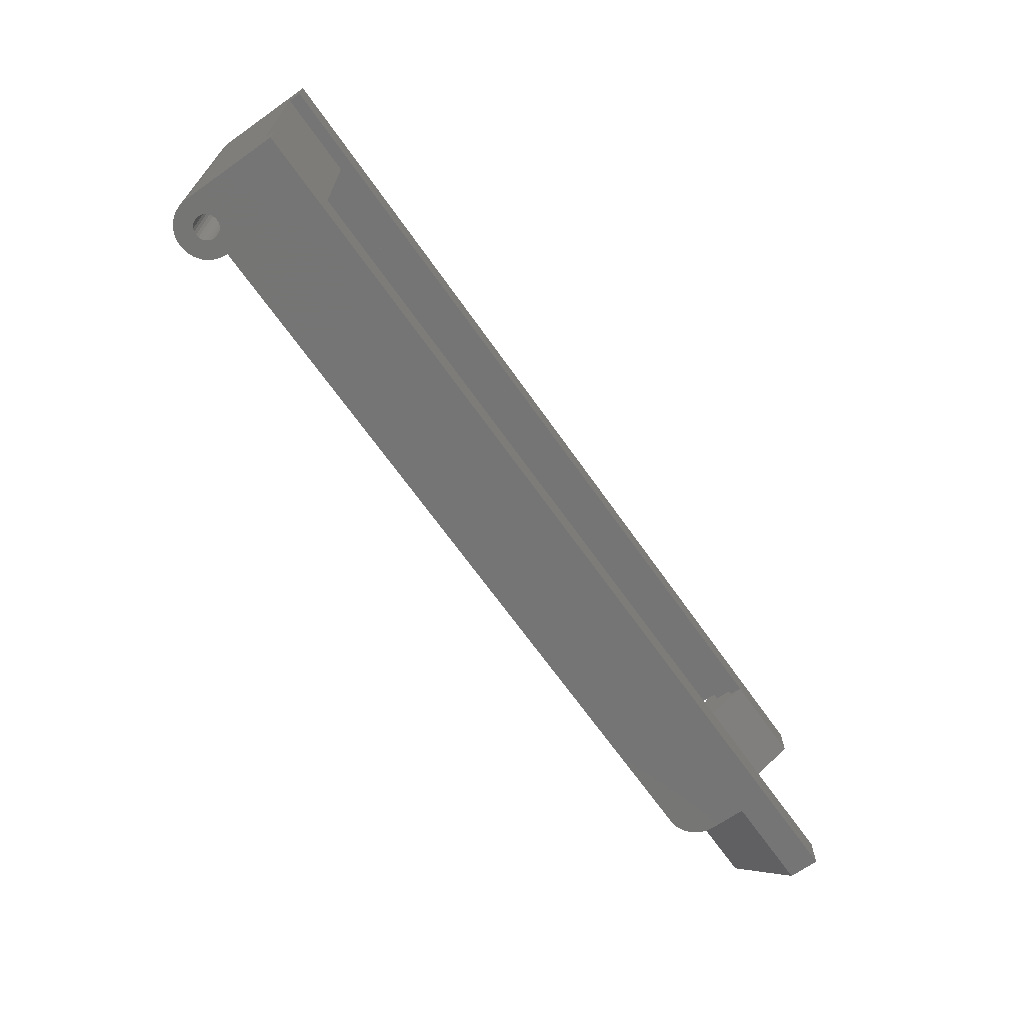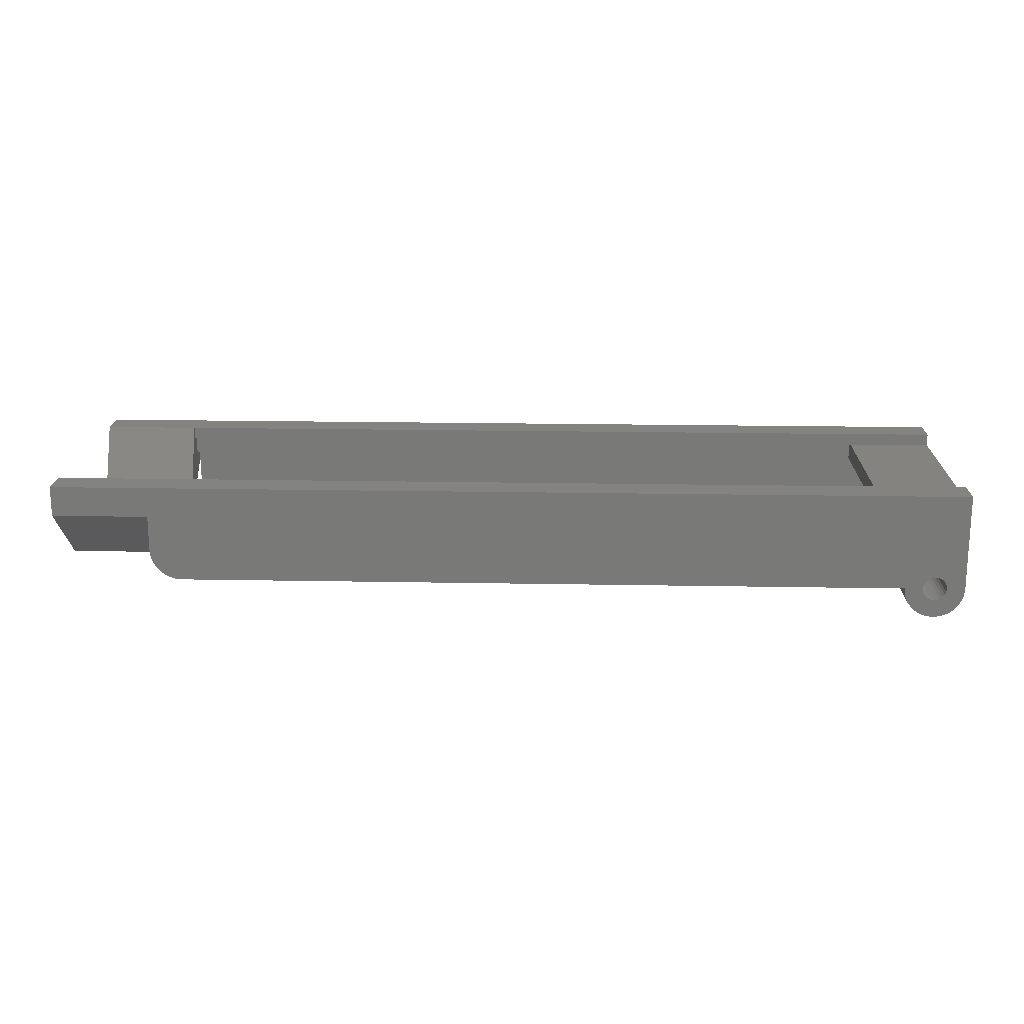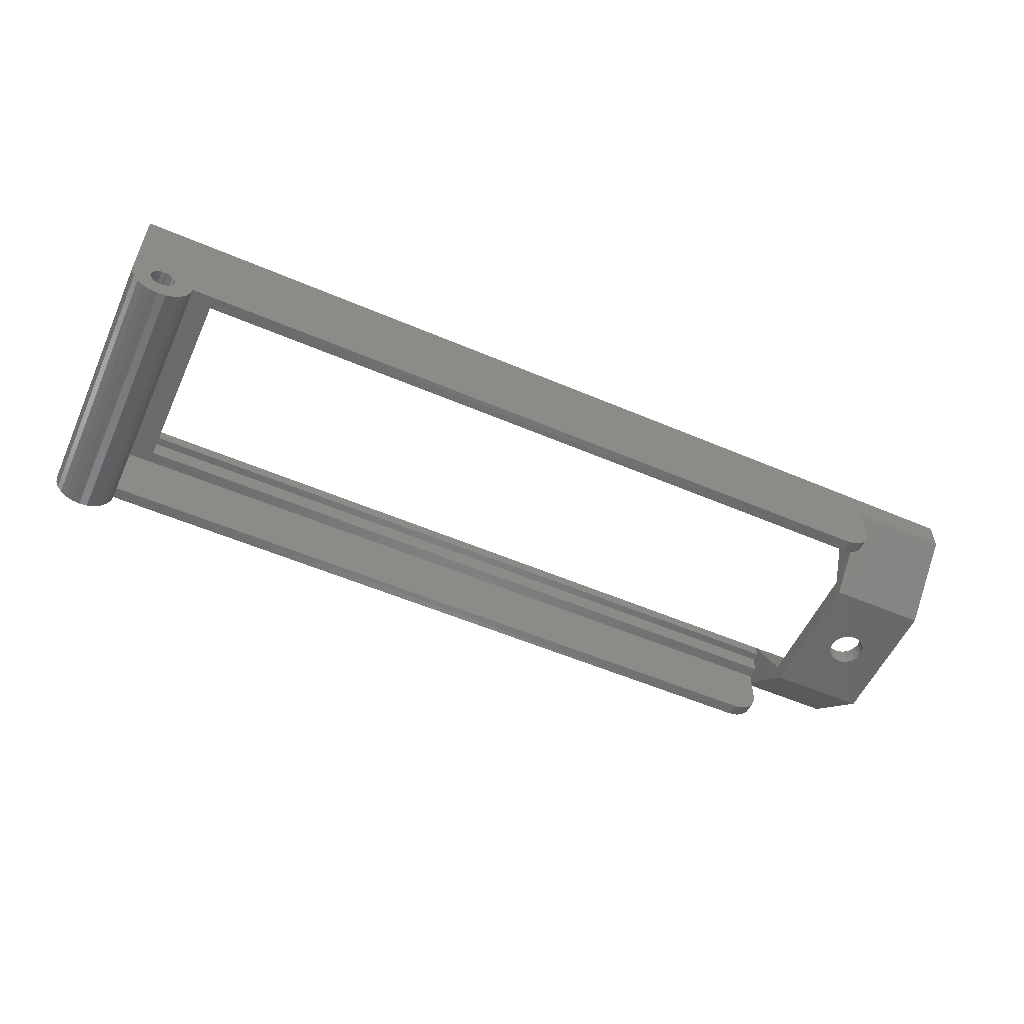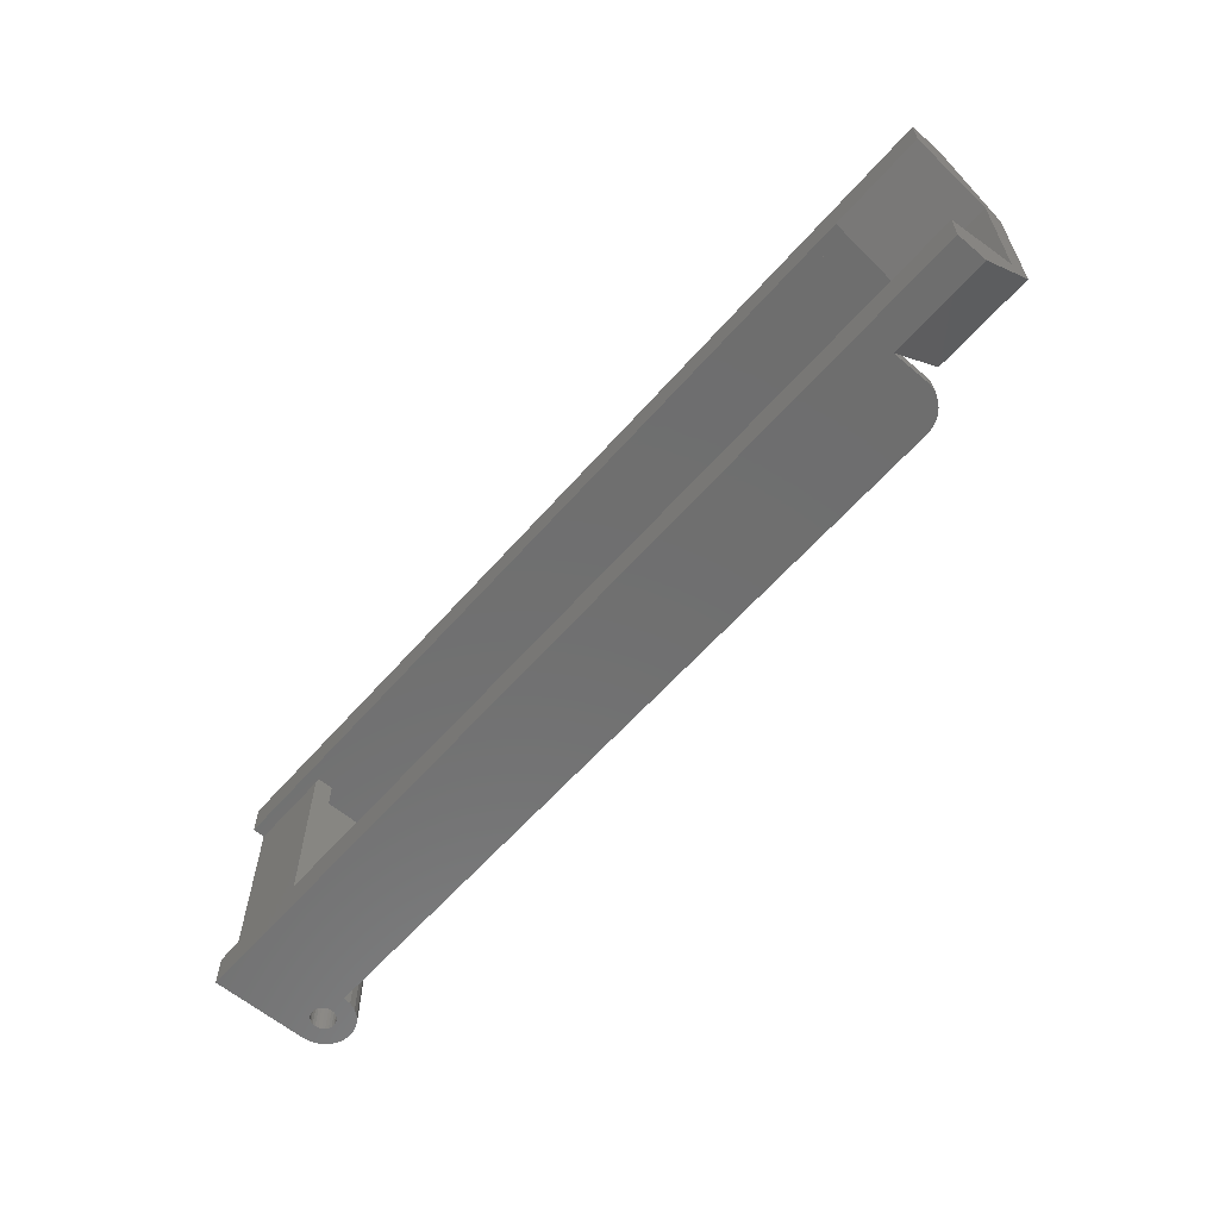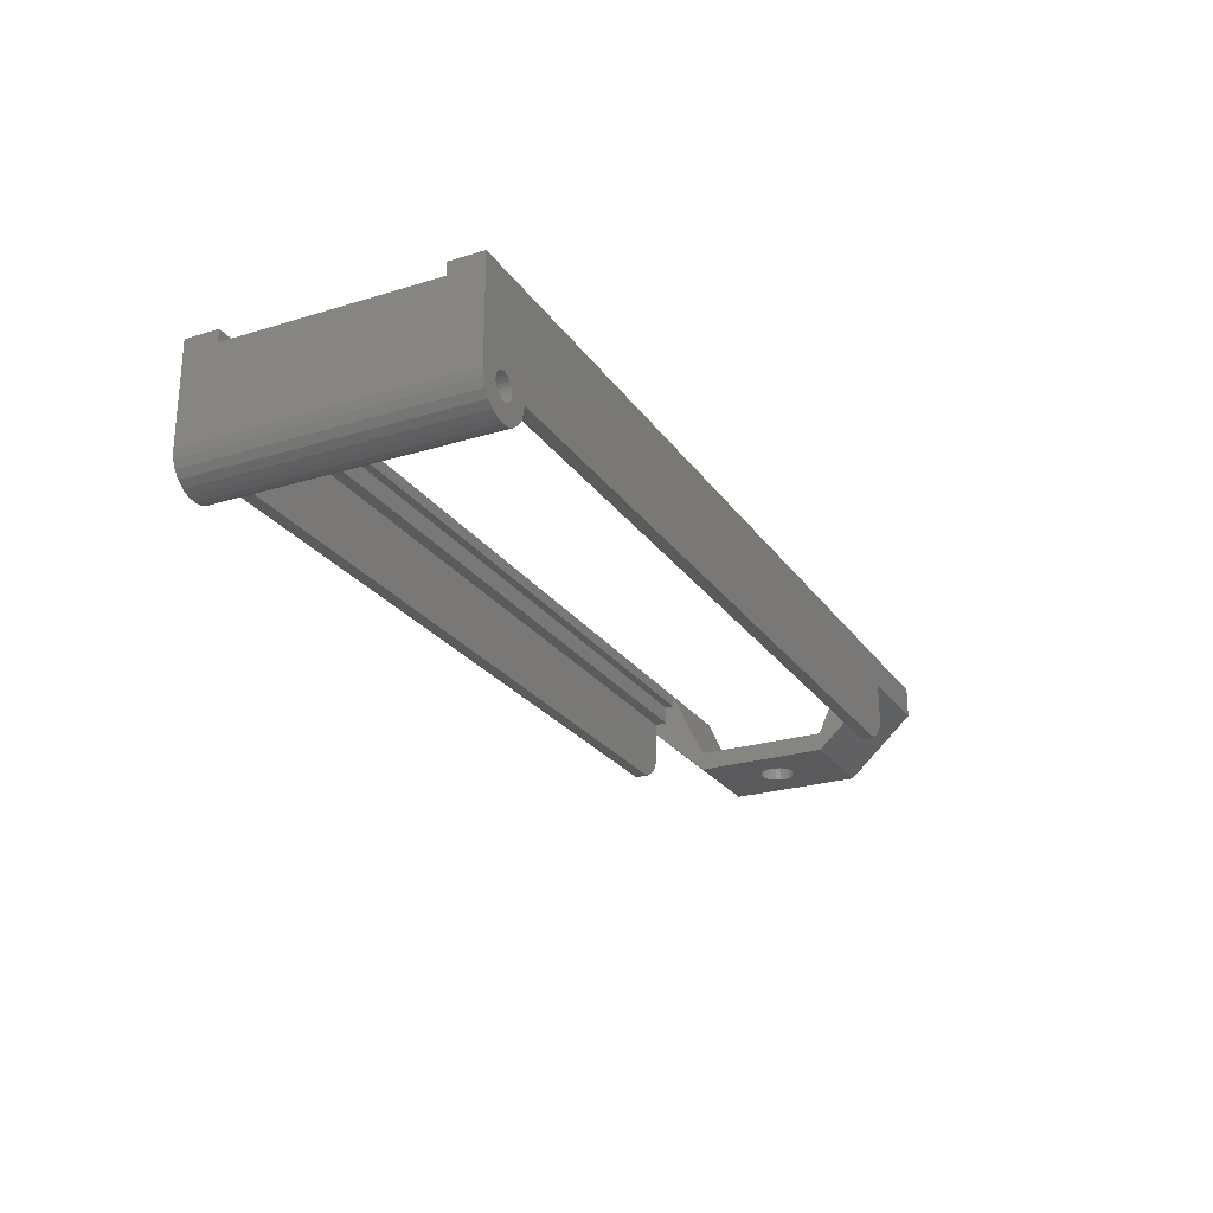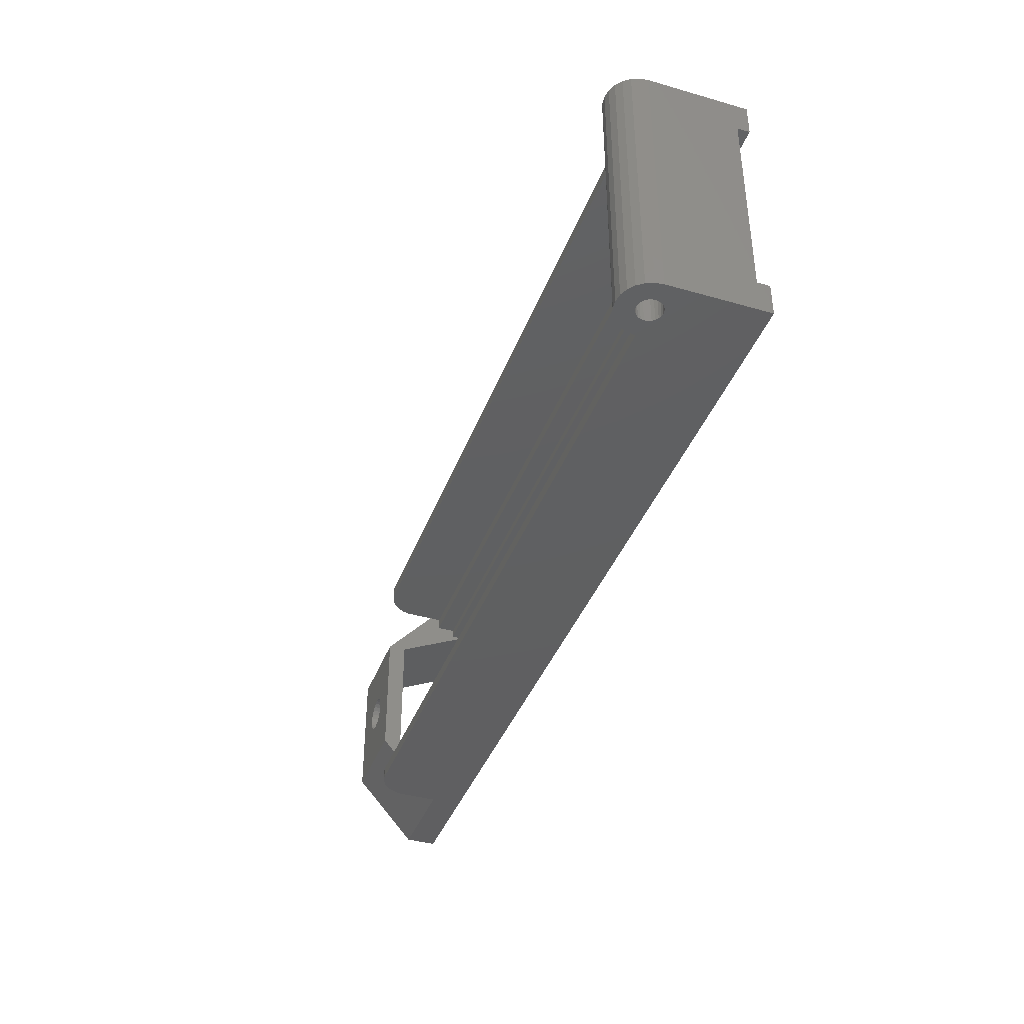
<metadata>
{"format":"stl","ext":"stl","renderer":"f3d","projection":"perspective","resolution":1024,"background":"white","views":[{"elev":-67.6,"azim":-54.8,"up":"+Y"},{"elev":17.8,"azim":-177.9,"up":"+Z"},{"elev":-55.3,"azim":-24.2,"up":"+Z"},{"elev":-60.6,"azim":49.0,"up":"+Y"},{"elev":-24.8,"azim":-63.5,"up":"+Z"},{"elev":-39.8,"azim":-109.5,"up":"+Y"}]}
</metadata>
<code>
# stl→obj: 214 verts, 436 faces
v -2 19 12
v -1.41e-14 18 12
v -2 -1 12
v 61 19 12
v 61 18 12
v -1.41e-14 -1.128e-14 12
v 61 -1 12
v 61 -1.128e-14 12
v 58.74 -1 6.522
v -2 -1 6.5
v 59.07 -1 6.589
v 59.39 -1 6.698
v 59.7 -1 6.848
v 59.98 -1 7.037
v 60.24 -1 7.262
v 60.46 -1 7.517
v 60.65 -1 7.8
v 60.8 -1 8.105
v 60.91 -1 8.427
v 60.98 -1 8.761
v 61 -1 11.09
v 61 -2 9.1
v 60.98 -2 8.761
v 61 -2 12
v 59.39 20 6.698
v 59.07 19 6.589
v 59.07 20 6.589
v 59.39 19 6.698
v -2.335 -2 5.25
v -4.241 -2 5.534
v -4.5 -2 5.5
v -2.085 -2 5.853
v -4 -2 5.634
v -3.793 -2 5.793
v -3.634 -2 6
v -2 -2 6.5
v -3.534 -2 6.241
v -3.5 -2 6.5
v -3.534 -2 6.759
v 58.4 -2 6.5
v 58.74 -2 6.522
v 59.07 -2 6.589
v 59.39 -2 6.698
v 59.7 -2 6.848
v -3.634 -2 7
v 59.98 -2 7.037
v -3.793 -2 7.207
v 60.24 -2 7.262
v -4 -2 7.366
v 60.46 -2 7.517
v -4.241 -2 7.466
v -4.5 -2 7.5
v 69 -2 14.5
v 69 -2 12
v -7 -2 14.5
v -3.853 -2 4.085
v -5.147 -2 4.085
v -4.5 -2 4
v -3.25 -2 4.335
v -5.75 -2 4.335
v -6.268 -2 4.732
v -2.732 -2 4.732
v -6.665 -2 5.25
v -4.759 -2 5.534
v -6.915 -2 5.853
v -5 -2 5.634
v -5.207 -2 5.793
v -5.366 -2 6
v -7 -2 6.5
v -5.466 -2 6.241
v -5.5 -2 6.5
v -5.466 -2 6.759
v -5.366 -2 7
v -5.207 -2 7.207
v -5 -2 7.366
v -4.759 -2 7.466
v 60.65 -2 7.8
v 60.8 -2 8.105
v 60.91 -2 8.427
v 59.7 20 6.848
v 59.7 19 6.848
v 58.74 19 6.522
v 58.74 20 6.522
v 59.98 20 7.037
v 59.98 19 7.037
v 60.65 20 7.8
v 60.8 19 8.105
v 60.65 19 7.8
v 60.8 20 8.105
v 60.91 19 8.427
v 60.91 20 8.427
v 60.24 20 7.262
v 60.46 19 7.517
v 60.24 19 7.262
v 60.46 20 7.517
v 60.98 19 8.761
v 60.98 20 8.761
v 61 20 12
v 61 19 11.09
v 61 20 9.1
v 61 0.7 13.5
v -1.41e-14 -1.128e-14 13.5
v -1.41e-14 0.7 13.5
v 61 -1.128e-14 13.5
v 61 18 13.5
v -1.41e-14 18 13.5
v -1.41e-14 17.3 13.5
v 61 17.3 13.5
v -3.853 20 4.085
v -4.5 20 4
v -3.793 20 7.207
v -4 20 7.366
v -2.335 20 5.25
v -2.085 20 5.853
v -2 19 6.5
v -2 20 6.5
v -2.732 20 4.732
v -4 20 5.634
v -3.793 20 5.793
v -3.25 20 4.335
v -7 20 6.5
v -6.915 20 5.853
v -5.147 20 4.085
v -6.665 20 5.25
v -6.268 20 4.732
v -5.75 20 4.335
v 61 3.5 8.5
v 63.7 8.25 8.5
v 61 14.5 8.5
v 63.94 7.939 8.5
v 69 3.5 8.5
v 63.55 8.612 8.5
v 63.5 9 8.5
v 64.25 7.701 8.5
v 64.61 7.551 8.5
v 65 7.5 8.5
v 65.39 7.551 8.5
v 65.75 7.701 8.5
v 66.06 7.939 8.5
v 66.3 8.25 8.5
v 66.45 8.612 8.5
v 66.5 9 8.5
v 63.94 10.06 8.5
v 69 14.5 8.5
v 63.7 9.75 8.5
v 63.55 9.388 8.5
v 64.25 10.3 8.5
v 64.61 10.45 8.5
v 65 10.5 8.5
v 65.39 10.45 8.5
v 65.75 10.3 8.5
v 66.06 10.06 8.5
v 66.3 9.75 8.5
v 66.45 9.388 8.5
v -3.5 20 6.5
v -3.534 20 6.241
v -4.241 20 7.466
v -4.5 20 7.5
v -3.634 20 7
v -3.534 20 6.759
v 69 3.5 7
v 69 0.7 14.5
v 69 14.5 7
v 69 20 12
v 69 17.3 14.5
v 69 20 14.5
v -4.5 20 5.5
v -4.759 20 5.534
v -5 20 5.634
v -5.207 20 5.793
v -5.366 20 6
v -5.466 20 6.241
v -5.5 20 6.5
v -7 20 14.5
v -5.466 20 6.759
v -5.366 20 7
v -5.207 20 7.207
v -5 20 7.366
v -4.759 20 7.466
v -4.241 20 5.534
v -3.634 20 6
v 58.4 20 6.5
v -7 17.3 13.5
v -7 0.7 13.5
v -7 0.7 14.5
v 61 0.7 14.5
v 61 17.3 14.5
v -7 17.3 14.5
v 61 3.5 7
v 61 14.5 7
v 63.7 9.75 7
v 63.94 10.06 7
v 63.55 9.388 7
v 63.5 9 7
v 64.25 10.3 7
v 64.61 10.45 7
v 65 10.5 7
v 65.39 10.45 7
v 65.75 10.3 7
v 66.06 10.06 7
v 66.3 9.75 7
v 66.45 9.388 7
v 66.5 9 7
v 63.94 7.939 7
v 63.7 8.25 7
v 63.55 8.612 7
v 64.25 7.701 7
v 64.61 7.551 7
v 65 7.5 7
v 65.39 7.551 7
v 65.75 7.701 7
v 66.06 7.939 7
v 66.3 8.25 7
v 66.45 8.612 7
f 1 2 3
f 2 1 4
f 2 4 5
f 3 6 7
f 6 3 2
f 7 6 8
f 3 9 10
f 9 3 11
f 11 3 12
f 12 3 13
f 13 3 14
f 14 3 15
f 15 3 16
f 16 3 17
f 17 3 18
f 18 3 19
f 19 3 20
f 20 3 21
f 21 3 7
f 20 22 23
f 22 20 24
f 24 20 21
f 25 26 27
f 26 25 28
f 29 30 31
f 30 29 32
f 30 32 33
f 33 32 34
f 34 32 35
f 35 32 36
f 35 36 37
f 37 36 38
f 38 36 39
f 39 36 40
f 39 40 41
f 39 41 42
f 39 42 43
f 39 43 44
f 39 44 45
f 45 44 46
f 45 46 47
f 47 46 48
f 47 48 49
f 49 48 50
f 49 50 51
f 51 50 52
f 53 24 54
f 24 53 55
f 56 57 58
f 57 56 59
f 57 59 60
f 60 59 61
f 61 59 62
f 61 62 63
f 63 62 29
f 63 29 31
f 63 31 64
f 63 64 65
f 65 64 66
f 65 66 67
f 65 67 68
f 65 68 69
f 69 68 70
f 69 70 71
f 69 71 72
f 69 72 55
f 55 72 73
f 55 73 74
f 55 74 75
f 55 75 76
f 55 76 52
f 55 52 50
f 55 50 77
f 55 77 78
f 55 78 79
f 55 79 23
f 55 23 22
f 55 22 24
f 80 28 25
f 28 80 81
f 27 82 83
f 82 27 26
f 16 77 50
f 77 16 17
f 11 41 9
f 41 11 42
f 13 43 12
f 43 13 44
f 84 81 80
f 81 84 85
f 19 23 79
f 23 19 20
f 86 87 88
f 87 86 89
f 89 90 87
f 90 89 91
f 12 42 11
f 42 12 43
f 92 93 94
f 93 92 95
f 14 44 13
f 44 14 46
f 17 78 77
f 78 17 18
f 18 79 78
f 79 18 19
f 15 46 14
f 46 15 48
f 95 88 93
f 88 95 86
f 91 96 90
f 96 91 97
f 92 85 84
f 85 92 94
f 15 50 48
f 50 15 16
f 96 98 99
f 98 96 97
f 98 97 100
f 101 102 103
f 102 101 104
f 105 2 5
f 2 105 106
f 9 36 10
f 36 9 40
f 40 9 41
f 105 107 106
f 107 105 108
f 2 102 6
f 102 2 103
f 103 2 107
f 107 2 106
f 102 8 6
f 8 102 104
f 109 58 110
f 58 109 56
f 111 49 112
f 49 111 47
f 113 32 29
f 32 113 114
f 114 36 32
f 36 114 10
f 10 114 115
f 115 114 116
f 117 29 62
f 29 117 113
f 34 118 33
f 118 34 119
f 117 59 120
f 59 117 62
f 120 56 109
f 56 120 59
f 121 65 69
f 65 121 122
f 110 57 123
f 57 110 58
f 122 63 65
f 63 122 124
f 124 61 63
f 61 124 125
f 126 61 125
f 61 126 60
f 127 128 129
f 128 127 130
f 130 127 131
f 129 128 132
f 129 132 133
f 130 131 134
f 134 131 135
f 135 131 136
f 136 131 137
f 137 131 138
f 138 131 139
f 139 131 140
f 140 131 141
f 141 131 142
f 129 143 144
f 143 129 145
f 145 129 146
f 146 129 133
f 144 143 147
f 144 147 148
f 144 148 149
f 144 149 150
f 144 150 151
f 144 151 152
f 144 152 153
f 144 153 154
f 144 154 142
f 144 142 131
f 115 3 10
f 3 115 1
f 123 60 126
f 60 123 57
f 155 37 38
f 37 155 156
f 112 51 157
f 51 112 49
f 157 52 158
f 52 157 51
f 111 45 47
f 45 111 159
f 159 39 45
f 39 159 160
f 160 38 39
f 38 160 155
f 161 53 54
f 53 161 162
f 162 161 131
f 131 161 163
f 131 163 144
f 144 163 164
f 144 164 165
f 165 164 166
f 123 109 110
f 109 123 126
f 109 126 120
f 120 126 125
f 120 125 117
f 117 125 124
f 117 124 113
f 113 124 167
f 167 124 168
f 168 124 122
f 168 122 169
f 169 122 170
f 170 122 171
f 171 122 121
f 171 121 172
f 172 121 173
f 173 121 174
f 173 174 175
f 175 174 176
f 176 174 177
f 177 174 178
f 178 174 179
f 179 174 158
f 158 174 95
f 95 174 86
f 86 174 89
f 89 174 91
f 91 174 97
f 97 174 100
f 100 174 98
f 98 174 164
f 164 174 166
f 113 180 114
f 180 113 167
f 114 180 118
f 114 118 119
f 114 119 181
f 114 181 116
f 116 181 156
f 116 156 155
f 116 155 160
f 116 160 182
f 182 160 83
f 83 160 27
f 27 160 25
f 25 160 80
f 80 160 159
f 80 159 84
f 84 159 111
f 84 111 92
f 92 111 112
f 92 112 95
f 95 112 157
f 95 157 158
f 170 68 67
f 68 170 171
f 178 74 177
f 74 178 75
f 103 183 184
f 183 103 107
f 156 35 37
f 35 156 181
f 158 76 179
f 76 158 52
f 181 34 35
f 34 181 119
f 179 75 178
f 75 179 76
f 30 167 31
f 167 30 180
f 31 168 64
f 168 31 167
f 173 72 71
f 72 173 175
f 53 185 55
f 185 53 186
f 186 53 162
f 187 107 108
f 107 187 183
f 183 187 188
f 187 174 188
f 174 187 166
f 166 187 165
f 171 70 68
f 70 171 172
f 172 71 70
f 71 172 173
f 33 180 30
f 180 33 118
f 64 169 66
f 169 64 168
f 174 183 188
f 185 69 55
f 69 185 184
f 69 184 121
f 121 184 183
f 121 183 174
f 176 74 73
f 74 176 177
f 175 73 72
f 73 175 176
f 66 170 67
f 170 66 169
f 182 115 116
f 115 182 82
f 82 182 83
f 82 1 115
f 1 82 26
f 1 26 28
f 1 28 81
f 1 81 85
f 1 85 94
f 1 94 93
f 1 93 88
f 1 88 87
f 1 87 90
f 1 90 96
f 1 96 99
f 1 99 4
f 185 103 184
f 103 185 101
f 101 185 186
f 186 131 127
f 131 186 162
f 101 8 104
f 127 101 186
f 8 21 7
f 21 8 189
f 189 8 101
f 189 101 127
f 189 127 129
f 189 129 190
f 190 129 187
f 190 187 108
f 190 108 5
f 190 5 99
f 5 108 105
f 99 5 4
f 165 129 144
f 129 165 187
f 190 191 189
f 191 190 192
f 192 190 163
f 189 191 193
f 189 193 194
f 192 163 195
f 195 163 196
f 196 163 197
f 197 163 198
f 198 163 199
f 199 163 200
f 200 163 201
f 201 163 202
f 202 163 203
f 189 204 161
f 204 189 205
f 205 189 206
f 206 189 194
f 161 204 207
f 161 207 208
f 161 208 209
f 161 209 210
f 161 210 211
f 161 211 212
f 161 212 213
f 161 213 214
f 161 214 203
f 161 203 163
f 161 21 189
f 21 161 24
f 24 161 54
f 164 99 98
f 99 164 190
f 190 164 163
f 151 198 199
f 198 151 150
f 149 196 197
f 196 149 148
f 148 195 196
f 195 148 147
f 142 214 141
f 214 142 203
f 154 203 142
f 203 154 202
f 153 202 154
f 202 153 201
f 152 201 153
f 201 152 200
f 152 199 200
f 199 152 151
f 150 197 198
f 197 150 149
f 137 211 210
f 211 137 138
f 140 212 139
f 212 140 213
f 191 146 193
f 146 191 145
f 206 128 205
f 128 206 132
f 138 212 211
f 212 138 139
f 141 213 140
f 213 141 214
f 193 133 194
f 133 193 146
f 147 192 195
f 192 147 143
f 192 145 191
f 145 192 143
f 194 132 206
f 132 194 133
f 205 130 204
f 130 205 128
f 130 207 204
f 207 130 134
f 135 209 208
f 209 135 136
f 136 210 209
f 210 136 137
f 134 208 207
f 208 134 135

</code>
